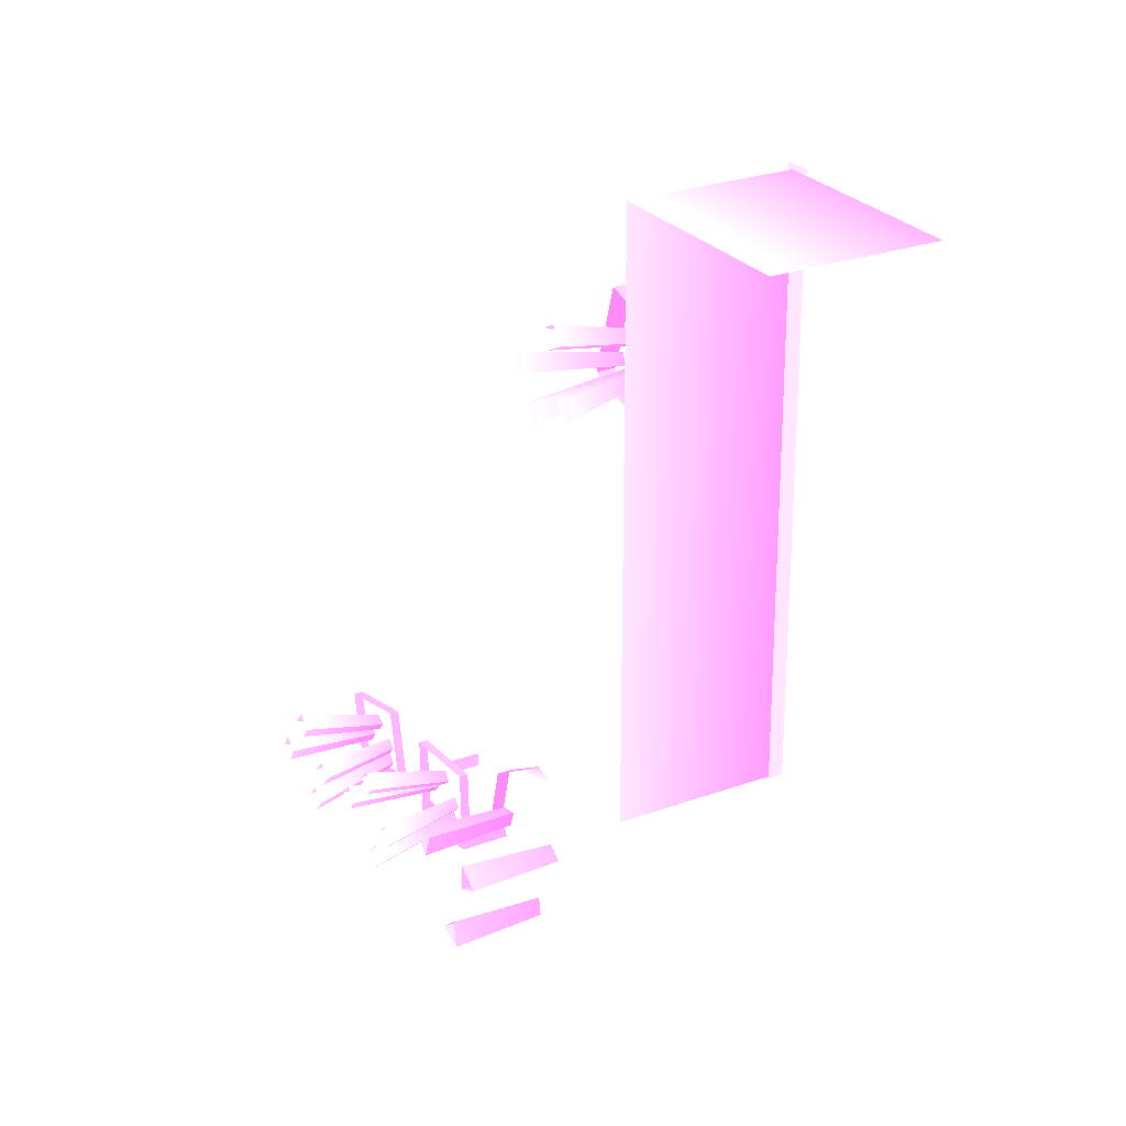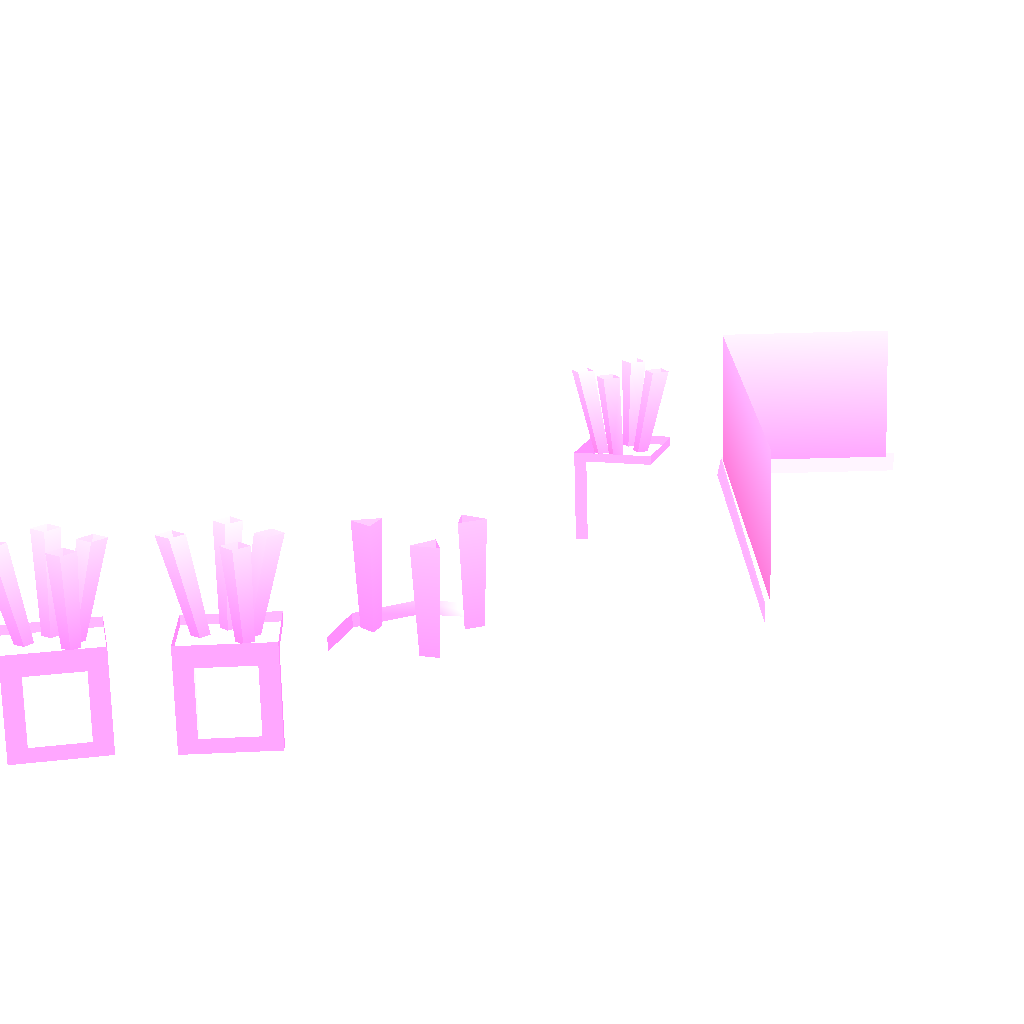
<metadata>
{"format":"obj","ext":"obj","renderer":"f3d","projection":"perspective","resolution":1024,"background":"white","views":[{"elev":26.2,"azim":59.9,"up":"+Z"},{"elev":-74.5,"azim":1.5,"up":"+Z"}]}
</metadata>
<code>
o Cylinder
v 10.81 0.6874 -5.615 1 1 1
v 10.81 0.7859 -5.615 1 1 1
v 10.57 0.6874 -5.189 1 0.749 0.9215
v 10.57 0.7859 -5.189 1 0.749 0.9215
v 10.09 0.6874 -5.063 0.9411 0.4784 0.8039
v 10.09 0.7859 -5.063 0.9137 0.3961 0.702
v 9.666 0.6874 -5.31 0.9137 0.3961 0.702
v 9.666 0.7859 -5.31 0.9137 0.3961 0.702
v 9.54 0.6874 -5.785 0.9137 0.3961 0.702
v 9.54 0.7859 -5.785 0.9137 0.3961 0.702
v 10.41 0.7034 -5.517 0.9137 0.3961 0.702
v 10.4 -0.002845 -5.484 0.9411 0.4784 0.8039
v 9.702 -0.002845 -5.553 0.9411 0.4784 0.8039
v 9.735 0.7034 -5.566 0.9137 0.3961 0.702
v 9.829 -0.002845 -5.707 0.9411 0.4784 0.8039
v 9.823 0.7034 -5.672 0.9137 0.3961 0.702
v 9.899 -0.002845 -5.52 0.9411 0.4784 0.8039
v 9.871 0.7034 -5.543 0.9137 0.3961 0.702
v 10.38 -0.002845 -5.683 0.9411 0.4784 0.8039
v 10.4 0.7034 -5.654 0.9137 0.3961 0.702
v 10.56 -0.002845 -5.6 0.9411 0.4784 0.8039
v 10.52 0.7034 -5.597 0.9137 0.3961 0.702
v 10.24 0.7034 -6.066 0.9137 0.3961 0.702
v 10.25 -0.002845 -6.032 0.9411 0.4784 0.8039
v 10.1 -0.002845 -6.16 0.9411 0.4784 0.8039
v 10.13 0.7034 -6.154 0.9137 0.3961 0.702
v 10.28 -0.002845 -6.229 0.9411 0.4784 0.8039
v 10.26 0.7034 -6.202 0.9137 0.3961 0.702
v 10.26 0.7859 -6.337 1 0.749 0.9215
v 10.69 0.7859 -6.09 1 0.749 0.9215
v 10.81 0.7859 -5.615 1 0.749 0.9215
v 10.57 0.7859 -5.189 1 0.749 0.9215
v 10.09 0.7859 -5.063 1 0.749 0.9215
v 9.666 0.7859 -5.31 1 0.749 0.9215
v 9.54 0.7859 -5.785 1 0.749 0.9215
v 9.787 0.7859 -6.21 1 0.749 0.9215
v 8.224 0.5921 -6.155 1 0.4353 0.7686
v 8.224 1.3 -6.155 1 0.749 0.9215
v 8.099 0.6607 -5.546 1 0.4353 0.7686
v 8.099 0.5921 -5.546 1 0.4353 0.7686
v 8.097 0.7394 -6.181 0.9137 0.3961 0.702
v 8.224 0.7394 -6.155 0.9137 0.3961 0.702
v 8.224 0.7394 -6.155 0.9137 0.3961 0.702
v 7.709 0.7394 -6.26 0.9137 0.3961 0.702
v 8.204 1.3 -6.059 1 0.749 0.9215
v 7.583 1.3 -6.286 1 0.749 0.9215
v 8.078 1.3 -6.085 1 0.749 0.9215
v 8.097 1.3 -6.181 0.9137 0.3961 0.702
v 8.078 0.7394 -6.085 1 0.749 0.9215
v 7.458 0.6607 -5.677 1 0.4353 0.7686
v 7.458 0.5921 -5.677 1 0.4353 0.7686
v 7.458 0.6607 -5.677 1 0.4353 0.7686
v 7.458 0.5921 -5.677 1 0.4353 0.7686
v 7.583 0.6607 -6.286 1 0.4353 0.7686
v 7.583 0.5921 -6.286 1 0.4353 0.7686
v 7.563 1.3 -6.19 1 0.749 0.9215
v 8.224 1.3 -6.155 1 0.4353 0.7686
v 8.204 1.3 -6.059 1 0.4353 0.7686
v 7.583 0.7394 -6.286 0.9137 0.3961 0.702
v 8.078 1.201 -6.085 1 0.749 0.9215
v 8.097 1.201 -6.181 0.9137 0.3961 0.702
v 8.204 0.7394 -6.059 1 0.749 0.9215
v 8.204 0.6607 -6.059 1 0.749 0.9215
v 7.69 1.201 -6.164 1 0.749 0.9215
v 7.709 1.201 -6.26 0.9137 0.3961 0.702
v 8.078 1.3 -6.085 1 0.749 0.9215
v 8.097 1.3 -6.181 0.9137 0.3961 0.702
v 7.563 0.7394 -6.19 1 0.749 0.9215
v 7.563 0.6607 -6.19 1 0.749 0.9215
v 7.69 1.3 -6.164 1 0.749 0.9215
v 7.709 1.3 -6.26 0.9137 0.3961 0.702
v 7.542 -0.0247 -6.059 0.9529 0.5804 0.8353
v 7.681 0.6346 -5.995 0.9137 0.3961 0.702
v 7.617 -0.0247 -5.945 0.9529 0.5804 0.8353
v 7.729 0.6346 -5.922 0.9137 0.3961 0.702
v 7.429 -0.0247 -5.984 0.9529 0.5804 0.8353
v 7.608 0.6346 -5.947 0.9137 0.3961 0.702
v 7.504 -0.0247 -5.87 0.9529 0.5804 0.8353
v 7.656 0.6346 -5.874 0.9137 0.3961 0.702
v 7.991 0.6346 -5.966 0.9137 0.3961 0.702
v 8.142 -0.0247 -5.986 0.9529 0.5804 0.8353
v 8.047 0.6346 -5.898 0.9137 0.3961 0.702
v 8.229 -0.0247 -5.882 0.9529 0.5804 0.8353
v 7.924 0.6346 -5.91 0.9137 0.3961 0.702
v 8.038 -0.0247 -5.899 0.9529 0.5804 0.8353
v 7.98 0.6346 -5.843 0.9255 0.4353 0.7529
v 8.125 -0.0247 -5.795 0.9529 0.5804 0.8353
v 7.872 0.6346 -5.769 0.9137 0.3961 0.702
v 7.893 -0.0247 -5.618 0.9529 0.5804 0.8353
v 7.805 0.6346 -5.713 0.9137 0.3961 0.702
v 7.788 -0.0247 -5.531 0.9529 0.5804 0.8353
v 7.816 0.6346 -5.836 0.9137 0.3961 0.702
v 7.805 -0.0247 -5.723 0.9529 0.5804 0.8353
v 7.749 0.6346 -5.78 0.9137 0.3961 0.702
v 7.701 -0.0247 -5.635 0.9529 0.5804 0.8353
v 7.919 0.6346 -6.042 0.9137 0.3961 0.702
v 7.898 -0.0247 -6.193 0.9529 0.5804 0.8353
v 7.986 0.6346 -6.098 0.9137 0.3961 0.702
v 8.003 -0.0247 -6.28 0.9529 0.5804 0.8353
v 7.975 0.6346 -5.975 0.9137 0.3961 0.702
v 7.986 -0.0247 -6.088 0.9529 0.5804 0.8353
v 8.042 0.6346 -6.03 0.9137 0.3961 0.702
v 8.09 -0.0247 -6.175 0.9529 0.5804 0.8353
v 8.099 0.5921 -5.546 1 0.4353 0.7686
v 8.099 0.6607 -5.546 1 0.4353 0.7686
v 8.099 0.6607 -5.546 1 0.749 0.9215
v 7.458 0.6607 -5.677 1 0.749 0.9215
v 8.204 0.6607 -6.059 1 0.749 0.9215
v 7.563 0.6607 -6.19 1 0.749 0.9215
v 7.583 0.7394 -6.286 0.9137 0.3961 0.702
v 7.563 1.3 -6.19 1 0.4353 0.7686
v 8.224 0.6607 -6.155 1 0.4353 0.7686
v 7.583 1.3 -6.286 1 0.4353 0.7686
v 7.583 0.5921 -6.286 0.9137 0.3961 0.702
v 8.224 0.5921 -6.155 0.9137 0.3961 0.702
v 8.224 0.6607 -6.155 1 0.4353 0.7686
v 8.204 0.6607 -6.059 1 0.4353 0.7686
v 7.583 0.6607 -6.286 1 0.4353 0.7686
v 7.563 0.6607 -6.19 1 0.4353 0.7686
v 7.583 1.3 -6.286 0.9137 0.3961 0.702
v 7.709 1.3 -6.26 0.9137 0.3961 0.702
v 8.224 1.3 -6.155 0.9137 0.3961 0.702
v 8.204 0.7394 -6.059 1 0.749 0.9215
v 7.69 0.7394 -6.164 1 0.749 0.9215
v 7.563 0.7394 -6.19 1 0.749 0.9215
v 7.563 1.3 -6.19 1 0.749 0.9215
v 7.69 1.3 -6.164 1 0.749 0.9215
v 8.204 1.3 -6.059 1 0.749 0.9215
v 7.69 0.7394 -6.164 1 0.749 0.9215
v 8.078 0.7394 -6.085 1 0.749 0.9215
v 7.709 0.7394 -6.26 1 0.749 0.9215
v 8.097 0.7394 -6.181 1 0.749 0.9215
v 8.078 1.201 -6.085 1 0.749 0.9215
v 8.097 1.201 -6.181 1 0.749 0.9215
v 7.69 1.201 -6.164 1 0.749 0.9215
v 7.709 1.201 -6.26 1 0.749 0.9215
v 9.271 0.5921 -6.15 1 0.4353 0.7686
v 9.271 1.3 -6.15 1 0.749 0.9215
v 9.242 0.6607 -5.529 1 0.4353 0.7686
v 9.242 0.5921 -5.529 1 0.4353 0.7686
v 9.142 0.7394 -6.156 0.9137 0.3961 0.702
v 9.271 0.7394 -6.15 0.9137 0.3961 0.702
v 9.271 0.7394 -6.15 0.9137 0.3961 0.702
v 8.747 0.7394 -6.175 0.9137 0.3961 0.702
v 9.267 1.3 -6.052 1 0.749 0.9215
v 8.618 1.3 -6.181 1 0.749 0.9215
v 9.138 1.3 -6.058 1 0.749 0.9215
v 9.142 1.3 -6.156 0.9137 0.3961 0.702
v 9.138 0.7394 -6.058 1 0.749 0.9215
v 8.589 0.6607 -5.56 1 0.4353 0.7686
v 8.589 0.5921 -5.56 1 0.4353 0.7686
v 8.589 0.6607 -5.56 1 0.4353 0.7686
v 8.589 0.5921 -5.56 1 0.4353 0.7686
v 8.618 0.6607 -6.181 1 0.4353 0.7686
v 8.618 0.5921 -6.181 1 0.4353 0.7686
v 8.613 1.3 -6.083 1 0.749 0.9215
v 9.271 1.3 -6.15 1 0.4353 0.7686
v 9.267 1.3 -6.052 1 0.4353 0.7686
v 8.618 0.7394 -6.181 0.9137 0.3961 0.702
v 9.138 1.201 -6.058 1 0.749 0.9215
v 9.142 1.201 -6.156 0.9137 0.3961 0.702
v 9.267 0.7394 -6.052 1 0.749 0.9215
v 9.267 0.6607 -6.052 1 0.749 0.9215
v 8.742 1.201 -6.077 1 0.749 0.9215
v 8.747 1.201 -6.175 0.9137 0.3961 0.702
v 9.138 1.3 -6.058 1 0.749 0.9215
v 9.142 1.3 -6.156 0.9137 0.3961 0.702
v 8.613 0.7394 -6.083 1 0.749 0.9215
v 8.613 0.6607 -6.083 1 0.749 0.9215
v 8.742 1.3 -6.077 1 0.749 0.9215
v 8.747 1.3 -6.175 0.9137 0.3961 0.702
v 8.613 -0.0247 -5.95 0.9529 0.5804 0.8353
v 8.76 0.6346 -5.908 0.9137 0.3961 0.702
v 8.704 -0.0247 -5.849 0.9529 0.5804 0.8353
v 8.819 0.6346 -5.844 0.9137 0.3961 0.702
v 8.512 -0.0247 -5.858 0.9529 0.5804 0.8353
v 8.695 0.6346 -5.85 0.9137 0.3961 0.702
v 8.604 -0.0247 -5.757 0.9529 0.5804 0.8353
v 8.754 0.6346 -5.785 0.9137 0.3961 0.702
v 9.07 0.6346 -5.927 0.9137 0.3961 0.702
v 9.217 -0.0247 -5.971 0.9529 0.5804 0.8353
v 9.136 0.6346 -5.869 0.9137 0.3961 0.702
v 9.319 -0.0247 -5.881 0.9529 0.5804 0.8353
v 9.013 0.6346 -5.861 0.9137 0.3961 0.702
v 9.127 -0.0247 -5.869 0.9529 0.5804 0.8353
v 9.078 0.6346 -5.804 0.9255 0.4353 0.7529
v 9.229 -0.0247 -5.779 0.9529 0.5804 0.8353
v 8.983 0.6346 -5.714 0.9137 0.3961 0.702
v 9.027 -0.0247 -5.568 0.9529 0.5804 0.8353
v 8.925 0.6346 -5.649 0.9137 0.3961 0.702
v 8.937 -0.0247 -5.466 0.9529 0.5804 0.8353
v 8.917 0.6346 -5.772 0.9137 0.3961 0.702
v 8.925 -0.0247 -5.658 0.9529 0.5804 0.8353
v 8.86 0.6346 -5.706 0.9137 0.3961 0.702
v 8.835 -0.0247 -5.556 0.9529 0.5804 0.8353
v 8.988 0.6346 -5.991 0.9137 0.3961 0.702
v 8.944 -0.0247 -6.137 0.9529 0.5804 0.8353
v 9.045 0.6346 -6.057 0.9137 0.3961 0.702
v 9.034 -0.0247 -6.239 0.9529 0.5804 0.8353
v 9.053 0.6346 -5.933 0.9137 0.3961 0.702
v 9.046 -0.0247 -6.047 0.9529 0.5804 0.8353
v 9.111 0.6346 -5.999 0.9137 0.3961 0.702
v 9.136 -0.0247 -6.149 0.9529 0.5804 0.8353
v 9.242 0.5921 -5.529 1 0.4353 0.7686
v 9.242 0.6607 -5.529 1 0.4353 0.7686
v 9.242 0.6607 -5.529 1 0.749 0.9215
v 8.589 0.6607 -5.56 1 0.749 0.9215
v 9.267 0.6607 -6.052 1 0.749 0.9215
v 8.613 0.6607 -6.083 1 0.749 0.9215
v 8.618 0.7394 -6.181 0.9137 0.3961 0.702
v 8.613 1.3 -6.083 1 0.4353 0.7686
v 9.271 0.6607 -6.15 1 0.4353 0.7686
v 8.618 1.3 -6.181 1 0.4353 0.7686
v 8.618 0.5921 -6.181 0.9137 0.3961 0.702
v 9.271 0.5921 -6.15 0.9137 0.3961 0.702
v 9.271 0.6607 -6.15 1 0.4353 0.7686
v 9.267 0.6607 -6.052 1 0.4353 0.7686
v 8.618 0.6607 -6.181 1 0.4353 0.7686
v 8.613 0.6607 -6.083 1 0.4353 0.7686
v 8.618 1.3 -6.181 0.9137 0.3961 0.702
v 8.747 1.3 -6.175 0.9137 0.3961 0.702
v 9.271 1.3 -6.15 0.9137 0.3961 0.702
v 9.267 0.7394 -6.052 1 0.749 0.9215
v 8.742 0.7394 -6.077 1 0.749 0.9215
v 8.613 0.7394 -6.083 1 0.749 0.9215
v 8.613 1.3 -6.083 1 0.749 0.9215
v 8.742 1.3 -6.077 1 0.749 0.9215
v 9.267 1.3 -6.052 1 0.749 0.9215
v 8.742 0.7394 -6.077 1 0.749 0.9215
v 9.138 0.7394 -6.058 1 0.749 0.9215
v 8.747 0.7394 -6.175 1 0.749 0.9215
v 9.142 0.7394 -6.156 1 0.749 0.9215
v 9.138 1.201 -6.058 1 0.749 0.9215
v 9.142 1.201 -6.156 1 0.749 0.9215
v 8.742 1.201 -6.077 1 0.749 0.9215
v 8.747 1.201 -6.175 1 0.749 0.9215
v 11.19 0.5921 -1.596 1 0.4353 0.7686
v 11.19 1.3 -1.596 1 0.749 0.9215
v 11.79 0.6607 -1.781 1 0.4353 0.7686
v 11.79 0.5921 -1.781 1 0.4353 0.7686
v 11.23 0.7394 -1.473 0.9137 0.3961 0.702
v 11.19 0.7394 -1.596 0.9137 0.3961 0.702
v 11.19 0.7394 -1.596 0.9137 0.3961 0.702
v 11.35 0.7394 -1.095 0.9137 0.3961 0.702
v 11.29 1.3 -1.625 1 0.749 0.9215
v 11.39 1.3 -0.9711 1 0.749 0.9215
v 11.33 1.3 -1.502 1 0.749 0.9215
v 11.23 1.3 -1.473 0.9137 0.3961 0.702
v 11.33 0.7394 -1.502 1 0.749 0.9215
v 11.98 0.6607 -1.155 1 0.4353 0.7686
v 11.98 0.5921 -1.155 1 0.4353 0.7686
v 11.98 0.6607 -1.155 1 0.4353 0.7686
v 11.98 0.5921 -1.155 1 0.4353 0.7686
v 11.39 0.6607 -0.9711 1 0.4353 0.7686
v 11.39 0.5921 -0.9711 1 0.4353 0.7686
v 11.48 1.3 -1 1 0.749 0.9215
v 11.19 1.3 -1.596 1 0.4353 0.7686
v 11.29 1.3 -1.625 1 0.4353 0.7686
v 11.39 0.7394 -0.9711 0.9137 0.3961 0.702
v 11.33 1.201 -1.502 1 0.749 0.9215
v 11.23 1.201 -1.473 0.9137 0.3961 0.702
v 11.29 0.7394 -1.625 1 0.749 0.9215
v 11.29 0.6607 -1.625 1 0.749 0.9215
v 11.44 1.201 -1.124 1 0.749 0.9215
v 11.35 1.201 -1.095 0.9137 0.3961 0.702
v 11.33 1.3 -1.502 1 0.749 0.9215
v 11.23 1.3 -1.473 0.9137 0.3961 0.702
v 11.48 0.7394 -1 1 0.749 0.9215
v 11.48 0.6607 -1 1 0.749 0.9215
v 11.44 1.3 -1.124 1 0.749 0.9215
v 11.35 1.3 -1.095 0.9137 0.3961 0.702
v 11.61 -0.0247 -1.045 0.9529 0.5804 0.8353
v 11.59 0.6346 -1.197 0.9137 0.3961 0.702
v 11.67 -0.0247 -1.166 0.9529 0.5804 0.8353
v 11.64 0.6346 -1.275 0.9137 0.3961 0.702
v 11.73 -0.0247 -0.9818 0.9529 0.5804 0.8353
v 11.67 0.6346 -1.157 0.9137 0.3961 0.702
v 11.79 -0.0247 -1.102 0.9529 0.5804 0.8353
v 11.71 0.6346 -1.234 0.9137 0.3961 0.702
v 11.47 0.6346 -1.483 0.9137 0.3961 0.702
v 11.38 -0.0247 -1.606 0.9529 0.5804 0.8353
v 11.5 0.6346 -1.565 0.9137 0.3961 0.702
v 11.43 -0.0247 -1.733 0.9529 0.5804 0.8353
v 11.55 0.6346 -1.451 0.9137 0.3961 0.702
v 11.51 -0.0247 -1.556 0.9529 0.5804 0.8353
v 11.58 0.6346 -1.533 0.9255 0.4353 0.7529
v 11.56 -0.0247 -1.683 0.9529 0.5804 0.8353
v 11.7 0.6346 -1.473 0.9137 0.3961 0.702
v 11.82 -0.0247 -1.565 0.9529 0.5804 0.8353
v 11.78 0.6346 -1.442 0.9137 0.3961 0.702
v 11.95 -0.0247 -1.515 0.9529 0.5804 0.8353
v 11.67 0.6346 -1.392 0.9137 0.3961 0.702
v 11.77 -0.0247 -1.438 0.9529 0.5804 0.8353
v 11.75 0.6346 -1.36 0.9137 0.3961 0.702
v 11.9 -0.0247 -1.388 0.9529 0.5804 0.8353
v 11.44 0.6346 -1.384 0.9137 0.3961 0.702
v 11.32 -0.0247 -1.293 0.9529 0.5804 0.8353
v 11.36 0.6346 -1.416 0.9137 0.3961 0.702
v 11.19 -0.0247 -1.342 0.9529 0.5804 0.8353
v 11.47 0.6346 -1.465 0.9137 0.3961 0.702
v 11.37 -0.0247 -1.419 0.9529 0.5804 0.8353
v 11.39 0.6346 -1.497 0.9137 0.3961 0.702
v 11.24 -0.0247 -1.469 0.9529 0.5804 0.8353
v 11.79 0.5921 -1.781 1 0.4353 0.7686
v 11.79 0.6607 -1.781 1 0.4353 0.7686
v 11.79 0.6607 -1.781 1 0.749 0.9215
v 11.98 0.6607 -1.155 1 0.749 0.9215
v 11.29 0.6607 -1.625 1 0.749 0.9215
v 11.48 0.6607 -1 1 0.749 0.9215
v 11.39 0.7394 -0.9711 0.9137 0.3961 0.702
v 11.48 1.3 -1 1 0.4353 0.7686
v 11.19 0.6607 -1.596 1 0.4353 0.7686
v 11.39 1.3 -0.9711 1 0.4353 0.7686
v 11.39 0.5921 -0.9711 0.9137 0.3961 0.702
v 11.19 0.5921 -1.596 0.9137 0.3961 0.702
v 11.19 0.6607 -1.596 1 0.4353 0.7686
v 11.29 0.6607 -1.625 1 0.4353 0.7686
v 11.39 0.6607 -0.9711 1 0.4353 0.7686
v 11.48 0.6607 -1 1 0.4353 0.7686
v 11.39 1.3 -0.9711 0.9137 0.3961 0.702
v 11.35 1.3 -1.095 0.9137 0.3961 0.702
v 11.19 1.3 -1.596 0.9137 0.3961 0.702
v 11.29 0.7394 -1.625 1 0.749 0.9215
v 11.44 0.7394 -1.124 1 0.749 0.9215
v 11.48 0.7394 -1 1 0.749 0.9215
v 11.48 1.3 -1 1 0.749 0.9215
v 11.44 1.3 -1.124 1 0.749 0.9215
v 11.29 1.3 -1.625 1 0.749 0.9215
v 11.44 0.7394 -1.124 1 0.749 0.9215
v 11.33 0.7394 -1.502 1 0.749 0.9215
v 11.35 0.7394 -1.095 1 0.749 0.9215
v 11.23 0.7394 -1.473 1 0.749 0.9215
v 11.33 1.201 -1.502 1 0.749 0.9215
v 11.23 1.201 -1.473 1 0.749 0.9215
v 11.44 1.201 -1.124 1 0.749 0.9215
v 11.35 1.201 -1.095 1 0.749 0.9215
v 12.5 0 0 0.9529 0.5804 0.8353
v 12.5 1.1 -0 0.9137 0.3961 0.702
v 12.5 -0 -4 0.9529 0.5804 0.8353
v 12.5 1.1 -4 0.9137 0.3961 0.702
v 13.9 0 0 0.9529 0.5804 0.8353
v 13.9 1.1 -0 0.9137 0.3961 0.702
v 13.97 1.236 -4.047 1 1 1
v 13.97 1.236 0.0468 1 1 1
v 12.45 1.236 -4.047 1 1 1
v 12.45 1.236 0.0468 1 1 1
v 12.49 1.082 0.0468 0.9529 0.5804 0.8353
v 12.45 1.236 0.0468 0.9529 0.5804 0.8353
v 12.45 1.082 -4.047 0.9529 0.5804 0.8353
v 12.45 1.236 -4.047 0.9529 0.5804 0.8353
v 13.97 1.082 0.0468 0.9529 0.5804 0.8353
v 13.97 1.236 0.0468 0.9529 0.5804 0.8353
v 9.787 0.7859 -6.21 1 0.749 0.9215
v 10.26 0.7859 -6.337 1 0.749 0.9215
v 10.69 0.7859 -6.09 1 0.749 0.9215
v 9.666 0.7859 -5.31 1 0.749 0.9215
v 10.57 0.7859 -5.189 1 0.749 0.9215
f 8 10 9 7
f 16 18 17 15
f 2 4 3 1
f 4 6 5 3
f 11 20 19 12
f 25 26 28 27
f 22 11 12 21
f 28 23 24 27
f 23 26 25 24
f 17 18 14 13
f 19 20 22 21
f 13 14 16 15
f 209 207 206 208
f 137 212 139 140
f 116 57 58 117
f 41 48 122 43
f 42 115 114 110
f 236 234 233 235
f 108 109 107 106
f 230 233 234 232
f 128 47 49 123
f 50 51 104 105
f 60 66 70 64
f 120 121 44 59
f 129 130 132 131
f 211 213 218 219
f 201 200 196 197
f 173 175 174 172
f 98 102 103 99
f 177 173 172 176
f 198 202 203 199
f 89 88 90 91
f 93 92 88 89
f 185 184 180 181
f 181 180 182 183
f 77 73 72 76
f 101 100 96 97
f 73 75 74 72
f 90 94 95 91
f 178 179 177 176
f 94 92 93 95
f 74 75 79 78
f 130 133 134 132
f 228 147 149 223
f 134 133 135 136
f 61 65 71 67
f 54 55 53 52
f 154 155 153 152
f 37 112 39 40
f 150 151 204 205
f 163 162 168 169
f 227 226 225 224
f 56 45 38 46
f 197 196 198 199
f 161 165 171 167
f 127 126 125 124
f 131 136 135 129
f 141 148 222 143
f 63 62 68 69
f 160 166 170 164
f 231 236 235 229
f 6 8 7 5
f 102 100 101 103
f 190 194 195 191
f 78 79 77 76
f 97 96 98 99
f 182 186 187 183
f 193 192 188 189
f 194 192 193 195
f 82 86 87 83
f 81 80 82 83
f 85 84 80 81
f 86 84 85 87
f 202 200 201 203
f 189 188 190 191
f 174 175 179 178
f 186 184 185 187
f 142 215 214 210
f 111 113 118 119
f 156 145 138 146
f 216 157 158 217
f 230 232 231 229
f 250 251 304 305
f 237 312 239 240
f 278 279 277 276
f 261 265 271 267
f 309 307 306 308
f 316 257 258 317
f 329 330 332 331
f 260 266 270 264
f 328 247 249 323
f 311 313 318 319
f 263 262 268 269
f 256 245 238 246
f 331 336 335 329
f 320 321 244 259
f 301 300 296 297
f 285 284 280 281
f 277 273 272 276
f 31 355 30 35 33
f 289 288 290 291
f 298 302 303 299
f 254 255 253 252
f 273 275 274 272
f 297 296 298 299
f 290 294 295 291
f 294 292 293 295
f 286 284 285 287
f 302 300 301 303
f 281 280 282 283
f 274 275 279 278
f 293 292 288 289
f 330 333 334 332
f 327 326 325 324
f 334 333 335 336
f 241 248 322 243
f 220 221 144 159
f 352 348 347 351
f 345 346 344 343
f 338 340 339 337
f 348 350 349 347
f 30 354 29 35
f 29 353 36 35
f 35 34 356 33
f 33 357 32 31
f 342 338 337 341
f 282 286 287 283
f 242 315 314 310

</code>
